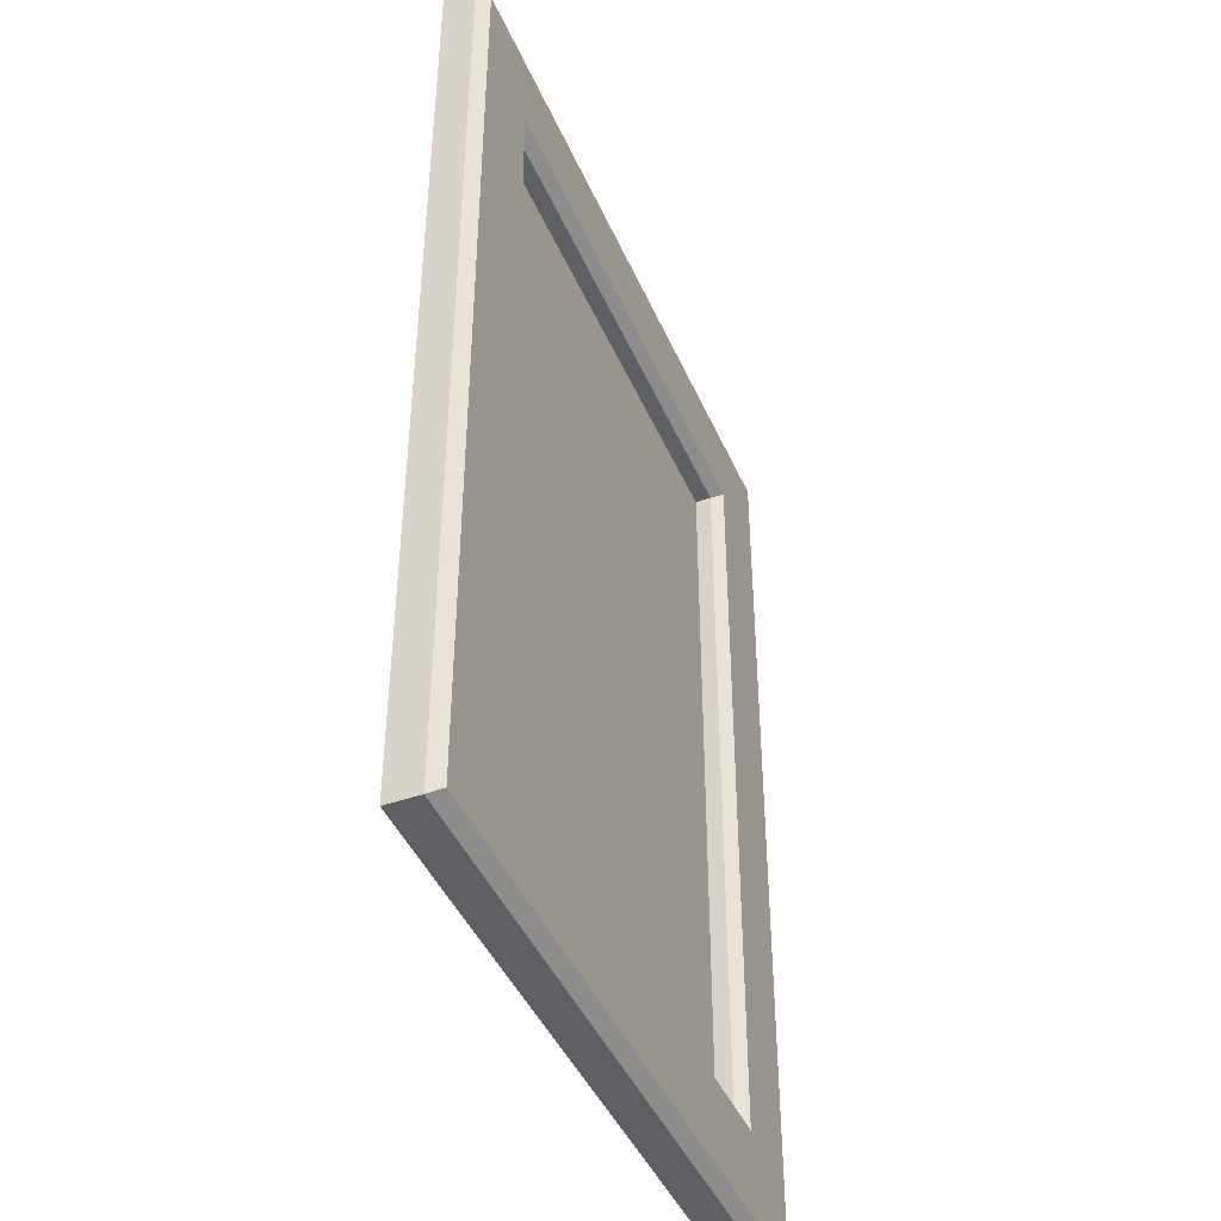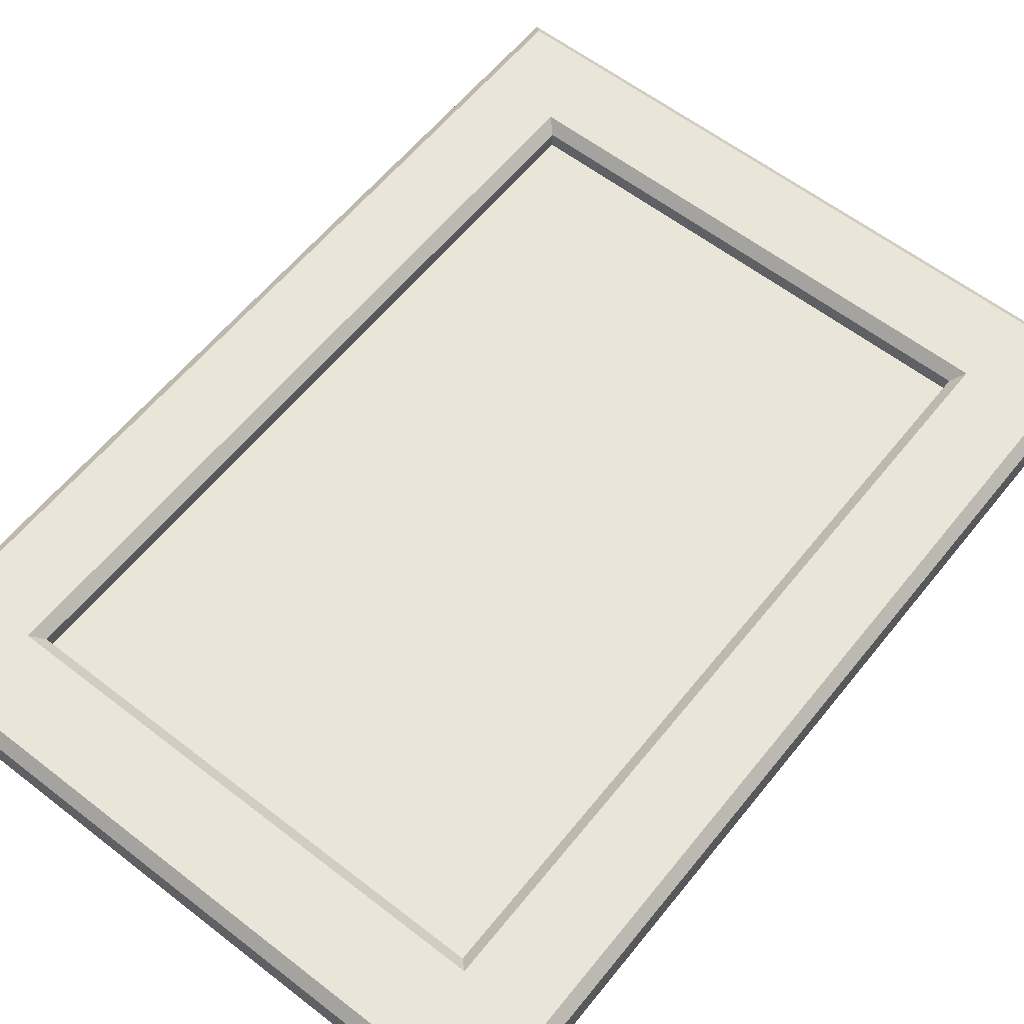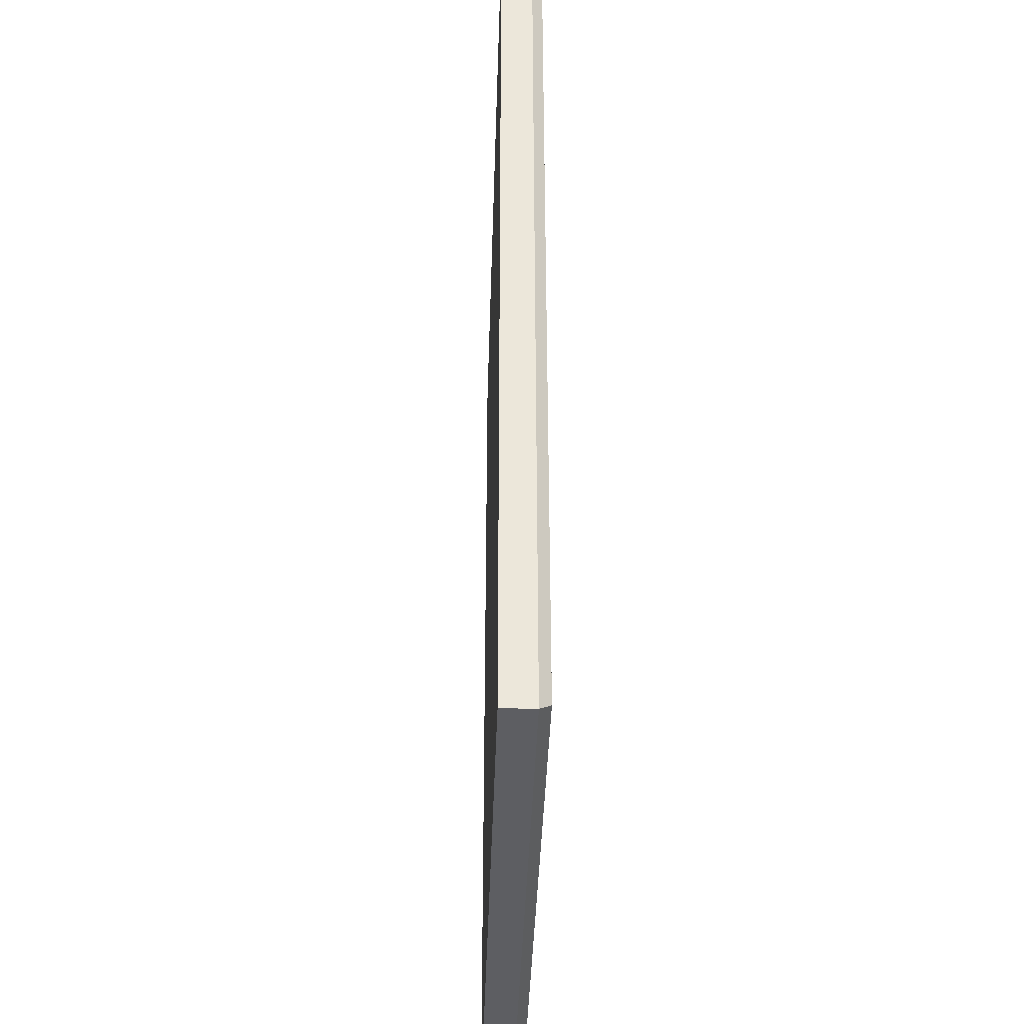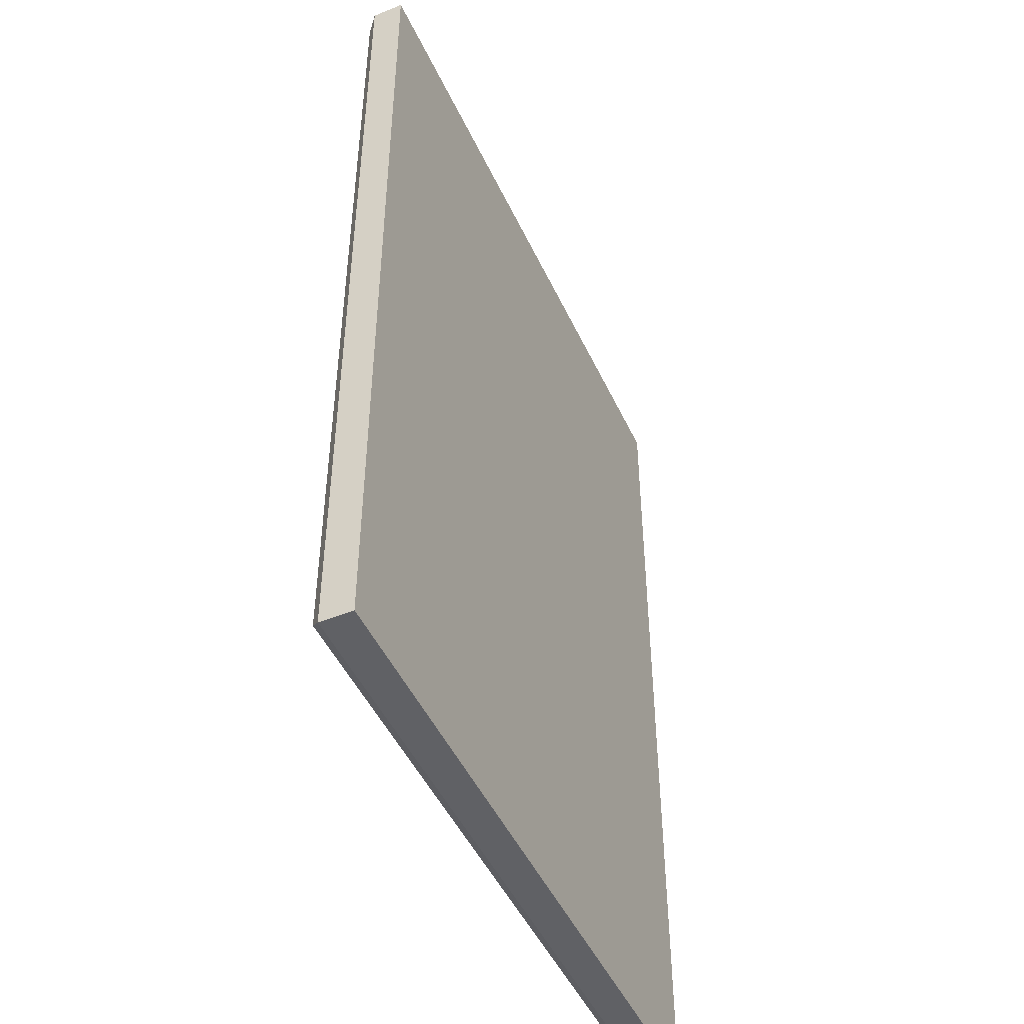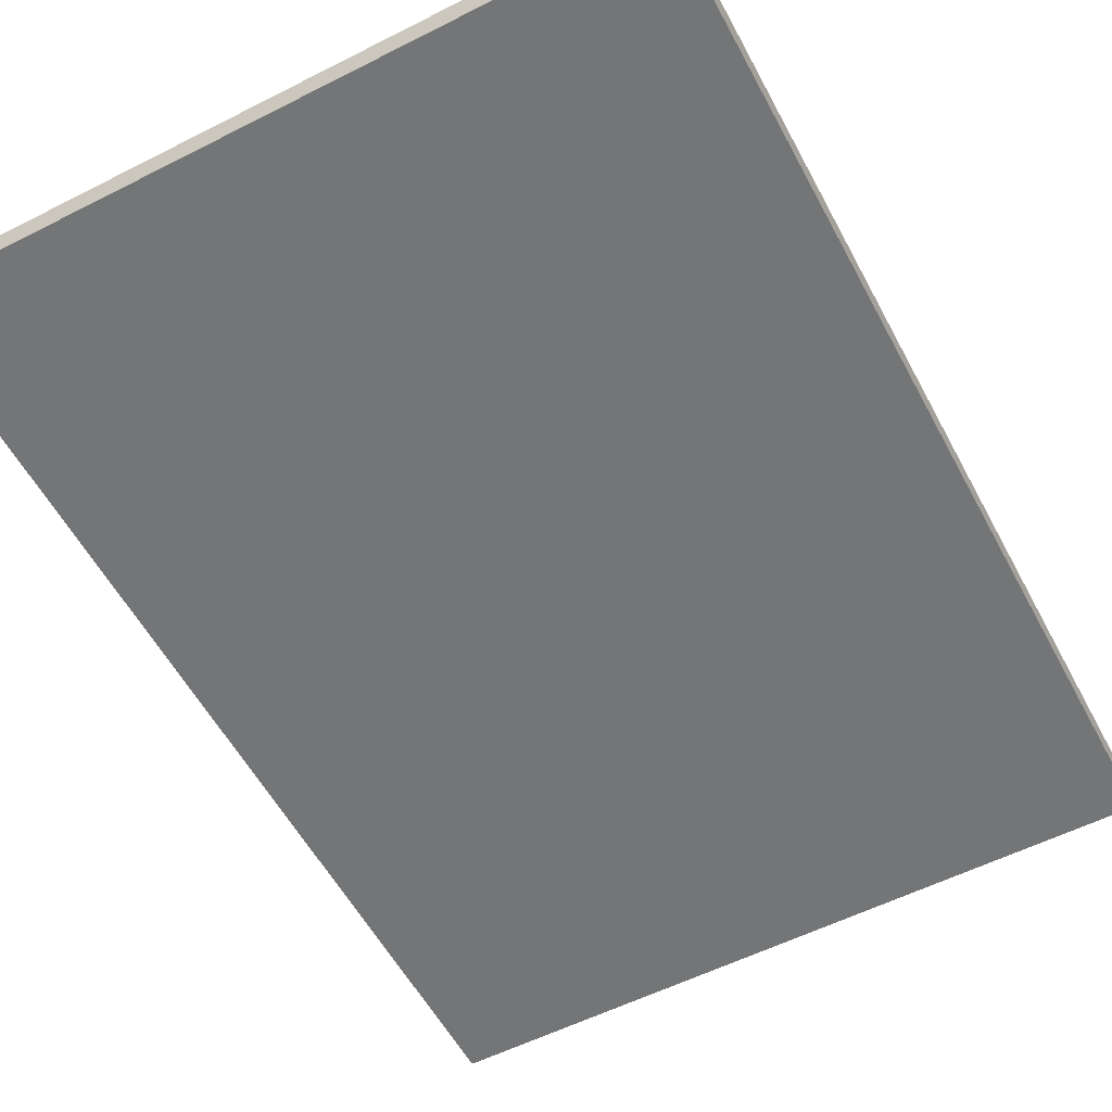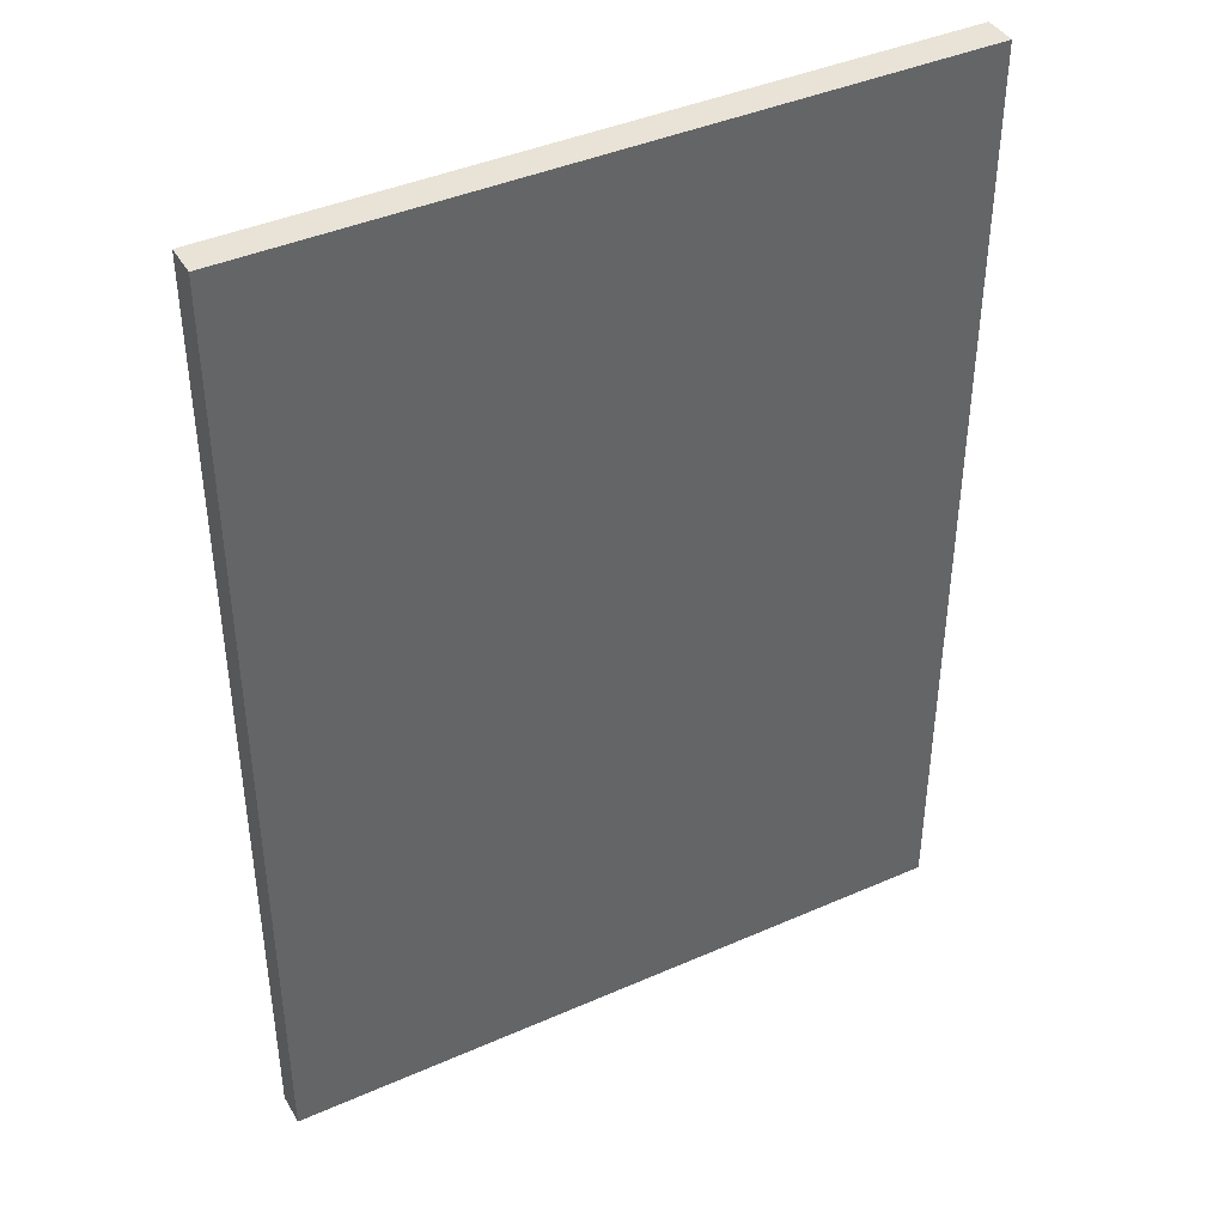
<metadata>
{"format":"obj","ext":"obj","renderer":"f3d","projection":"perspective","resolution":1024,"background":"white","views":[{"elev":-43.8,"azim":-67.5,"up":"+Y"},{"elev":59.7,"azim":38.5,"up":"+Z"},{"elev":-39.0,"azim":-91.7,"up":"+Y"},{"elev":-48.2,"azim":114.3,"up":"+Y"},{"elev":-56.5,"azim":-152.1,"up":"+Z"},{"elev":41.5,"azim":152.0,"up":"+Y"}]}
</metadata>
<code>
v -4.413 46.54 -1.922
v 63.03 46.54 -1.922
v -4.413 -46.54 -1.922
v 63.03 -46.54 -1.922
v -3.364 -45.49 2.277
v -4.413 -46.54 1.227
v 61.98 -45.49 2.277
v 63.03 -46.54 1.227
v -3.364 45.49 2.277
v -4.413 46.54 1.227
v 61.98 45.49 2.277
v 63.03 46.54 1.227
v 53.02 -36.33 -0.3233
v 5.591 -36.33 -0.3233
v 53.02 36.33 -0.3233
v 5.591 36.33 -0.3233
v 54.06 -37.37 2.277
v 53.02 -36.33 1.237
v 4.551 -37.37 2.277
v 5.591 -36.33 1.237
v 54.06 37.37 2.277
v 53.02 36.33 1.237
v 4.551 37.37 2.277
v 5.591 36.33 1.237
f 1 2 4 3
f 5 6 8 7
f 6 5 9 10
f 7 8 12 11
f 10 9 11 12
f 14 13 15 16
f 10 12 2 1
f 3 4 8 6
f 8 4 2 12
f 3 6 10 1
f 17 18 20 19
f 18 17 21 22
f 19 20 24 23
f 22 21 23 24
f 5 7 17 19
f 7 11 21 17
f 11 9 23 21
f 9 5 19 23
f 20 18 13 14
f 18 22 15 13
f 22 24 16 15
f 24 20 14 16

</code>
